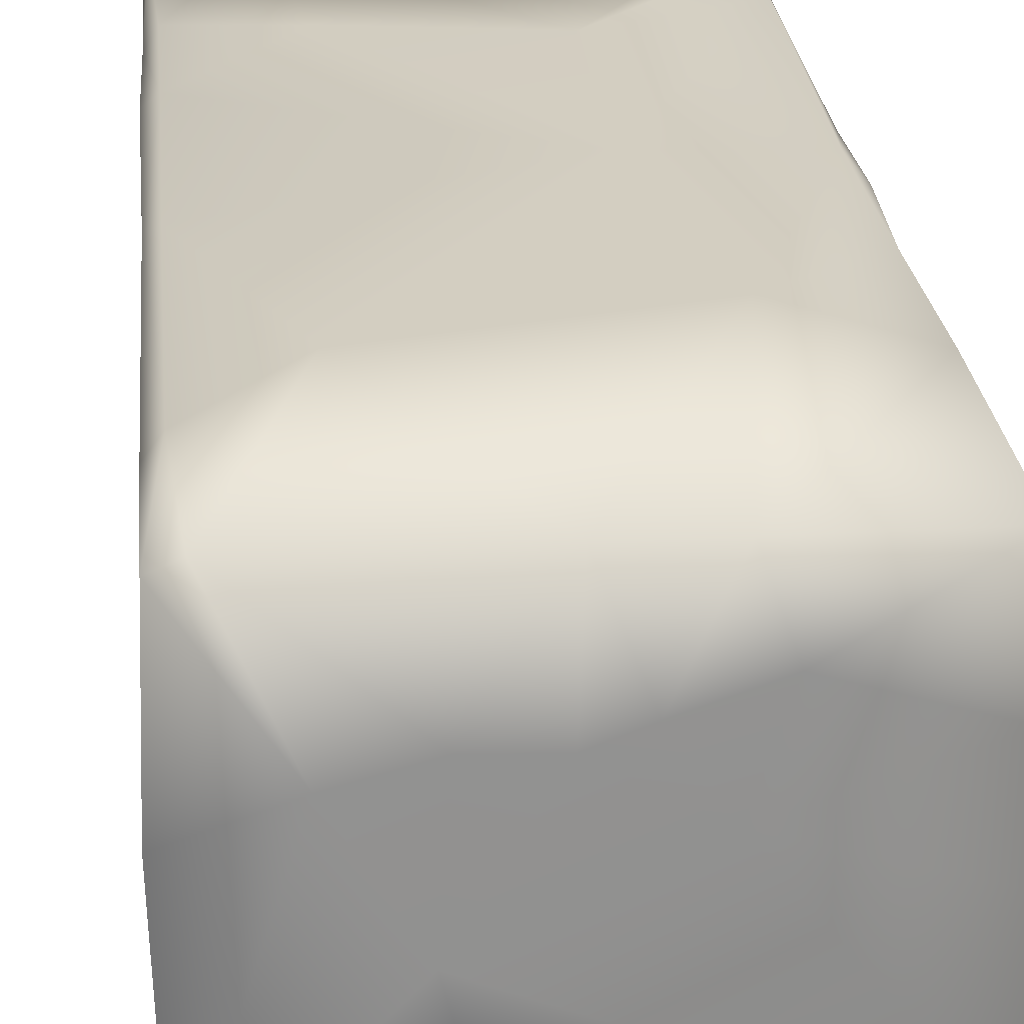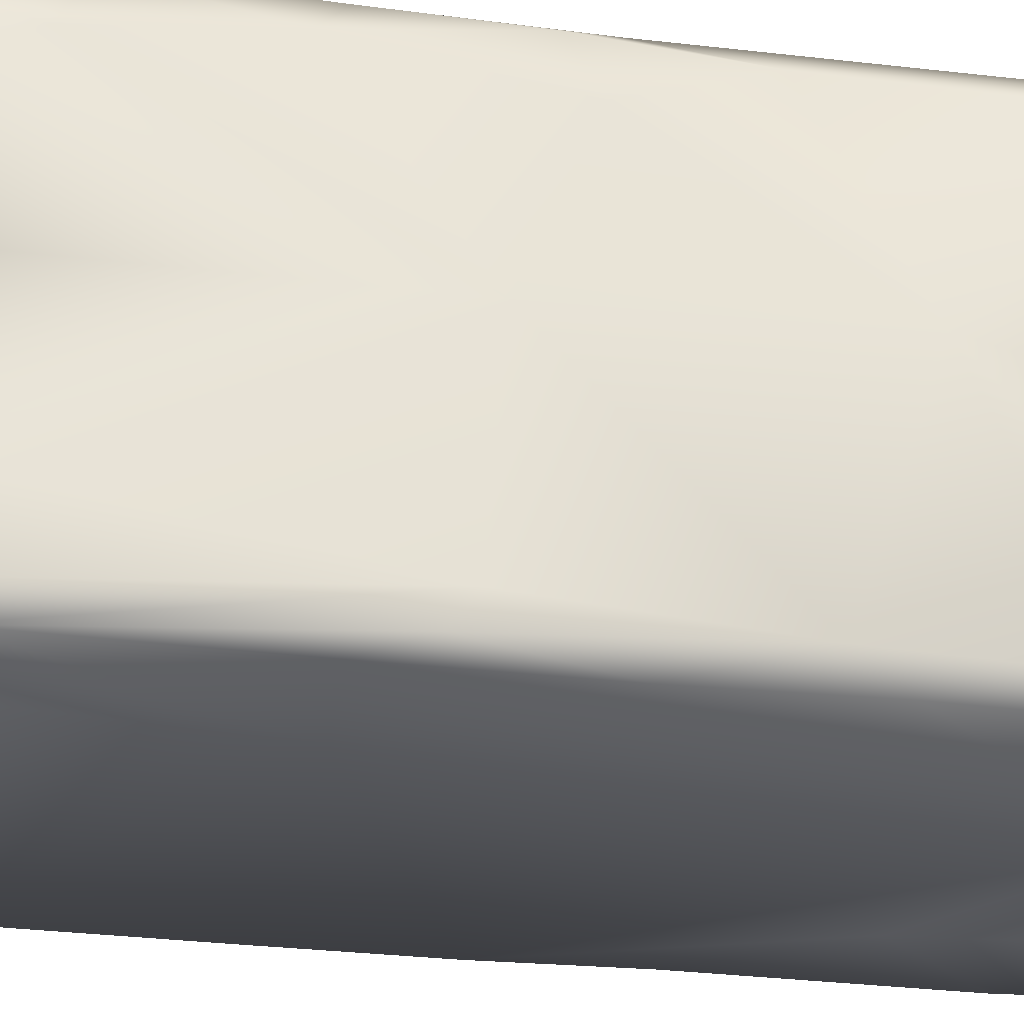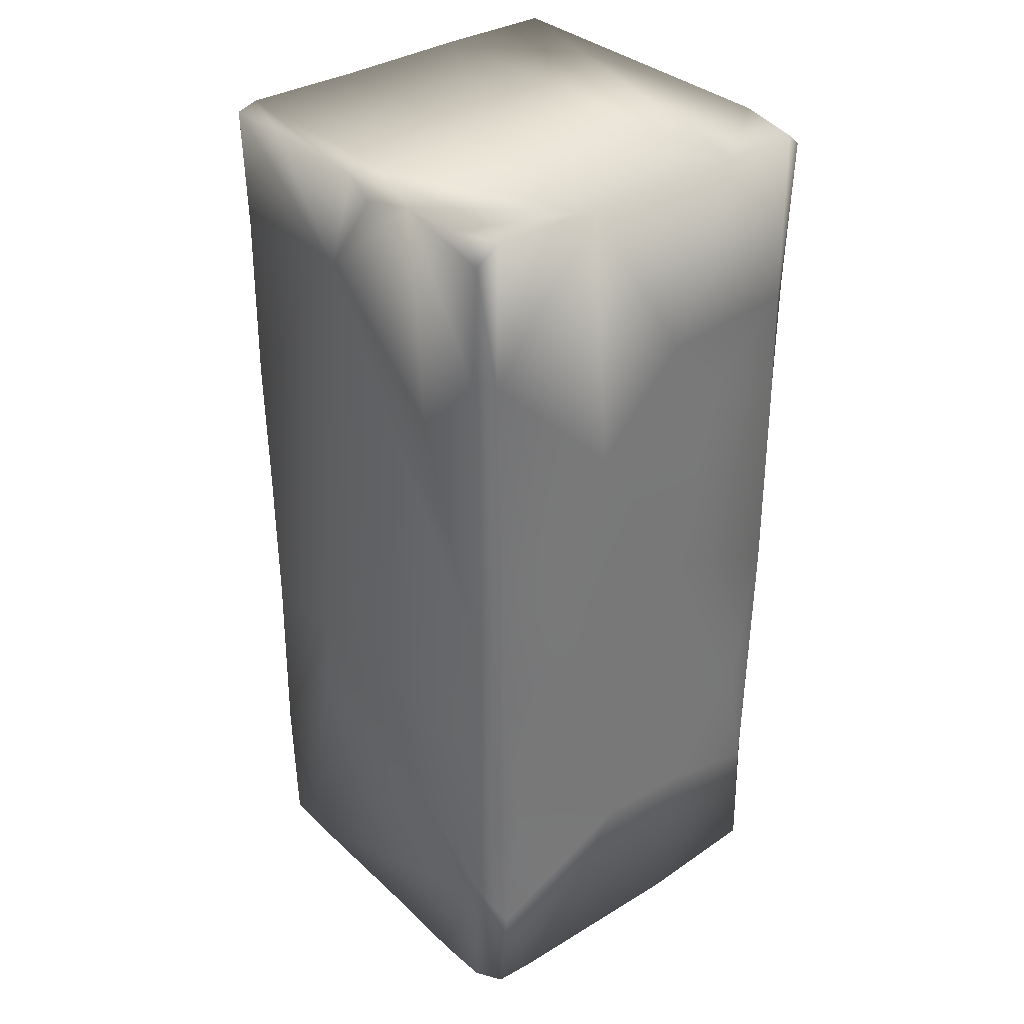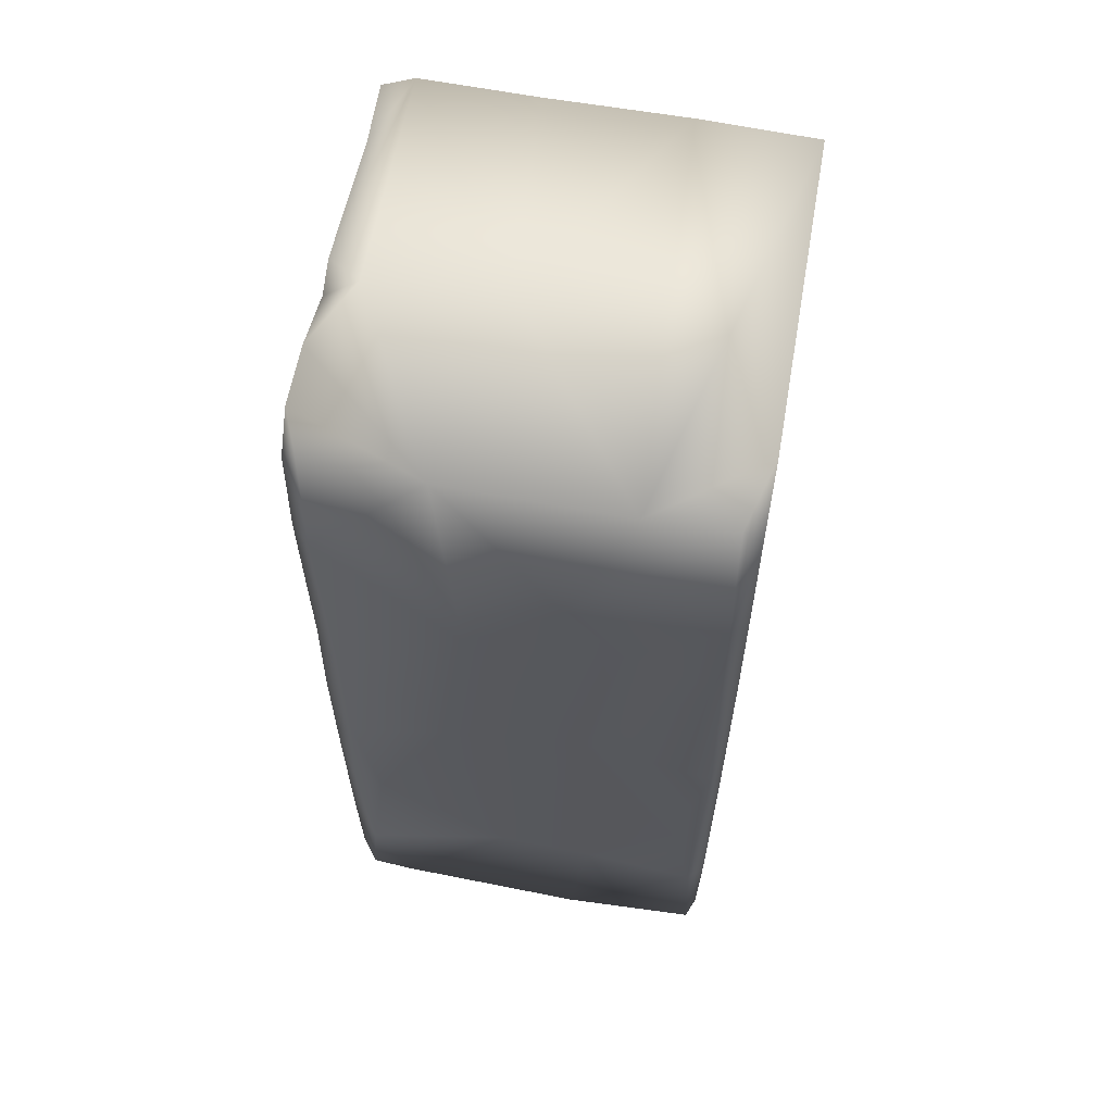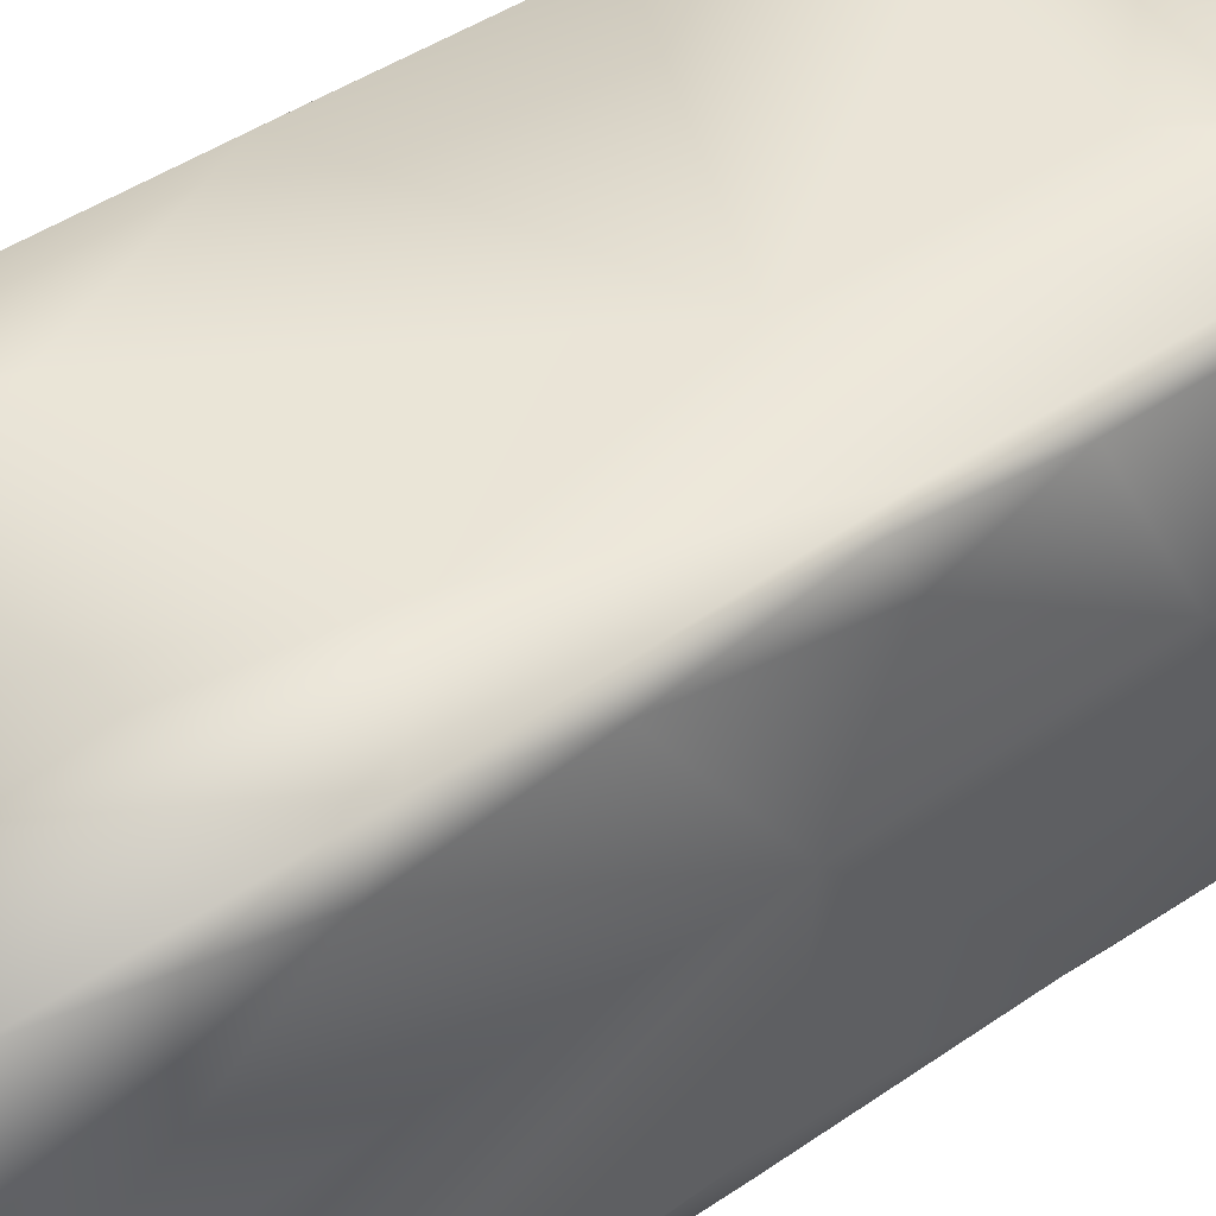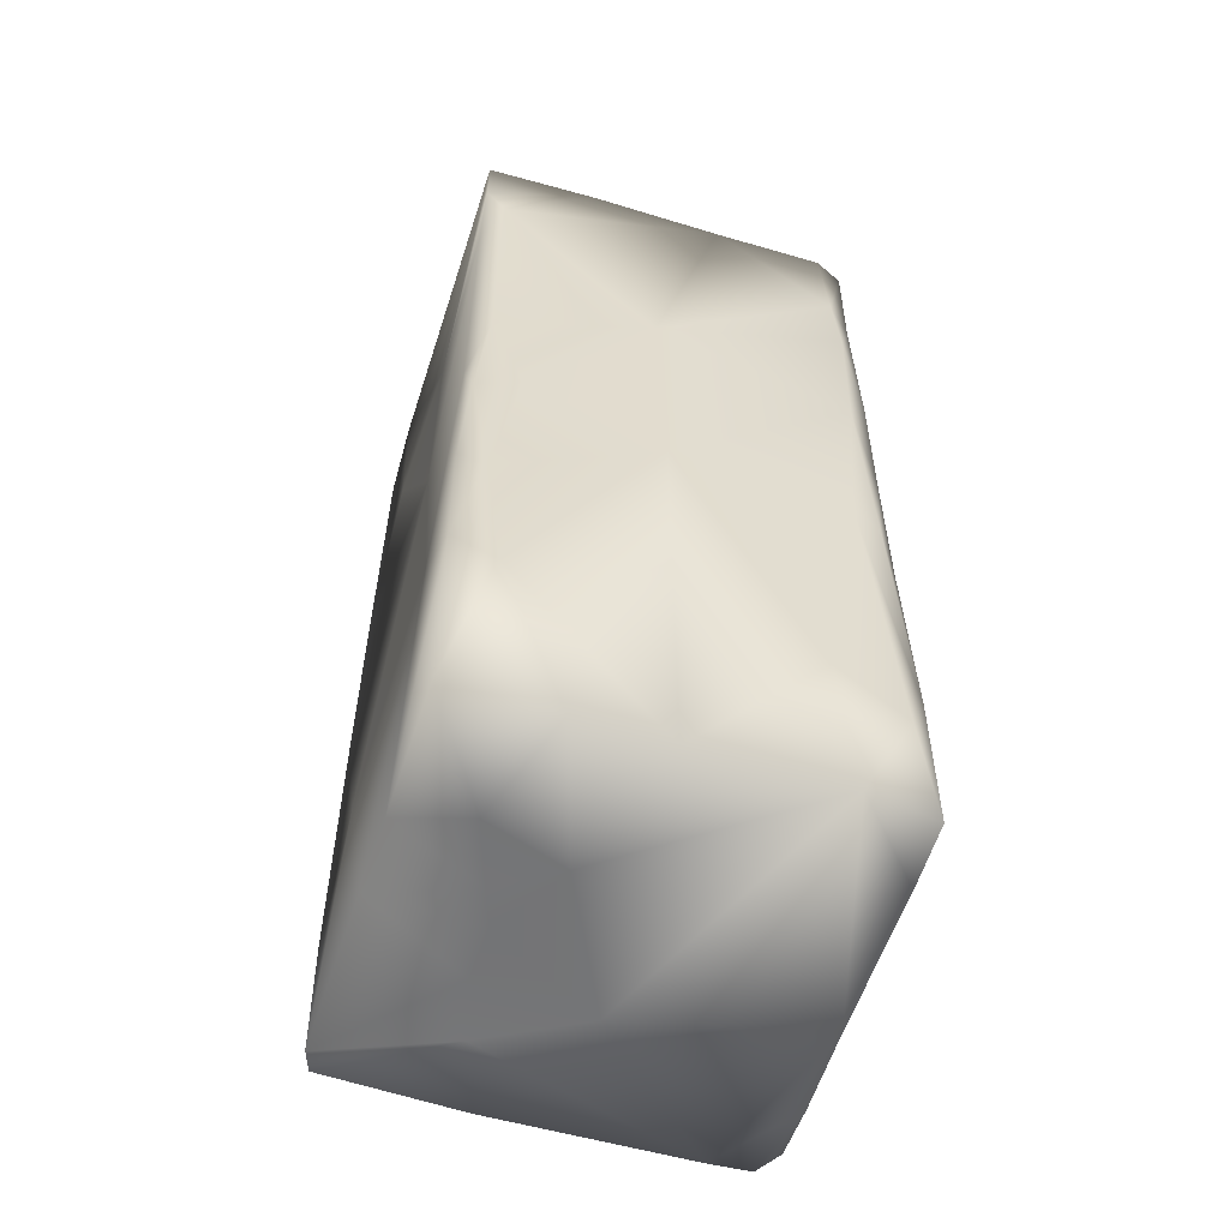
<metadata>
{"format":"obj","ext":"obj","renderer":"f3d","projection":"perspective","resolution":1024,"background":"white","views":[{"elev":24.7,"azim":-5.2,"up":"+Z"},{"elev":-28.0,"azim":78.8,"up":"+Z"},{"elev":34.9,"azim":-130.4,"up":"+Y"},{"elev":62.0,"azim":-80.2,"up":"+Y"},{"elev":44.0,"azim":51.1,"up":"+Z"},{"elev":-57.0,"azim":71.9,"up":"+Y"}]}
</metadata>
<code>
v 0.02621 0.1197 -0.04043
v -0.03433 0.12 -0.04203
v -0.0211 0.1199 -0.04193
v -0.00553 0.1198 -0.03485
v -0.04179 0.1146 -0.04155
v -0.04457 0.08798 -0.03895
v -0.04428 0.1198 -0.03789
v -0.007708 0.1163 -0.0417
v -0.0017 0.1199 -0.04156
v 0.04326 0.1198 -0.03432
v 0.006767 0.09604 -0.04153
v -0.04136 0.08891 -0.04264
v -0.04615 0.05917 -0.009995
v -0.02509 0.06965 -0.04227
v -0.0419 0.04434 -0.04241
v -0.04526 0.03798 -0.03795
v -0.04244 0.01864 -0.0428
v 0.04047 0.1198 -0.04072
v 0.03967 0.0931 -0.04069
v 0.04346 0.09621 -0.03544
v 0.04043 0.05484 -0.04081
v 0.04329 0.07949 -0.03679
v 0.04311 0.04648 -0.03591
v 0.0181 -0.008121 -0.04175
v 0.03911 -0.009585 -0.04118
v 0.04203 0.001037 -0.03821
v 0.03941 0.02476 -0.04109
v 0.0427 0.00516 -0.03267
v -0.04545 0.1195 -0.01409
v -0.002153 0.1194 -0.007292
v 0.04153 0.1199 0.04562
v -0.04633 0.1198 0.02346
v -0.04524 0.1167 0.04497
v -0.04669 0.07987 0.01015
v -0.04617 0.1199 0.04115
v -0.03003 0.1197 0.04546
v -0.04396 0.08225 0.04524
v -0.04696 0.06536 0.02232
v -0.04621 0.08111 0.04191
v -0.04661 0.05612 0.04222
v -0.04388 0.05295 0.04535
v -0.0236 0.07977 0.04542
v 0.0428 0.1196 -0.009299
v 0.04248 0.1199 0.02057
v 0.04177 0.1058 0.04564
v 0.01164 0.0738 0.0455
v 0.04204 0.09911 0.04122
v 0.03964 0.08611 0.04569
v 0.0422 0.06047 0.006692
v 0.04175 0.02003 0.03399
v 0.04161 0.04228 0.04143
v 0.04103 0.01493 0.0438
v -0.04527 0.001164 -0.03819
v -0.04233 -0.01013 -0.04293
v -0.04638 0.01124 -0.01587
v -0.04705 -0.04768 -0.003849
v -0.04482 -0.03072 -0.03982
v -0.04581 -0.02827 -0.03347
v -0.04583 -0.06448 -0.03778
v -0.0407 -0.08365 -0.04328
v -0.04727 -0.04898 0.01698
v -0.0415 -0.05343 -0.04326
v -0.04562 -0.08464 -0.0395
v -0.04771 -0.0843 0.01283
v -0.04671 -0.08427 0.04287
v 0.04212 -0.05119 -0.02373
v 0.03985 -0.05297 -0.04146
v 0.04202 -0.06213 -0.03751
v 0.02448 -0.08472 -0.04197
v 0.03946 -0.08519 -0.04117
v 0.04186 -0.08528 -0.02638
v -0.02818 -0.08458 -0.04306
v -0.04632 -0.0846 -0.03057
v -0.01885 -0.08481 -0.001794
v -0.008413 -0.08497 -0.04226
v -0.03088 -0.08464 0.01881
v -0.00503 -0.08486 0.02218
v 0.00324 -0.08482 0.02535
v 0.01133 -0.08519 0.01318
v -0.04715 0.01905 0.01404
v -0.04636 0.008712 0.04318
v 0.01134 0.02598 0.04535
v -0.04402 0.004869 0.04533
v -0.02739 -0.03397 0.04508
v -0.0468 -0.02784 0.03634
v -0.04403 -0.0546 0.04507
v -0.04674 -0.05532 0.0418
v 0.04152 -0.01538 0.03959
v 0.03879 0.02261 0.04546
v 0.03961 -0.01054 0.04514
v 0.04125 -0.08553 0.00455
v 0.04202 0.008073 0.004914
v 0.04152 -0.04591 0.03611
v 0.04039 -0.04056 0.04507
v 0.02106 -0.02249 0.04505
v -0.01729 -0.08445 0.02236
v -0.004264 -0.08475 0.04481
v 0.04102 -0.08524 0.02305
v 0.04071 -0.08501 0.04489
v 0.01703 -0.08514 0.03025
v 0.01204 -0.08465 0.04474
v -0.04226 -0.08424 0.04469
f 11 1 18
f 5 7 2
f 4 8 3
f 8 4 9
f 11 3 8
f 3 2 29
f 3 29 4
f 3 12 5
f 5 6 7
f 2 3 5
f 6 5 12
f 29 2 7
f 29 7 6
f 11 8 9
f 9 1 11
f 21 11 19
f 4 10 9
f 10 1 9
f 19 11 18
f 12 3 14
f 14 3 11
f 12 16 6
f 15 16 12
f 15 12 14
f 15 14 17
f 13 29 6
f 13 34 29
f 17 14 11
f 17 16 15
f 24 17 11
f 54 17 24
f 6 16 13
f 55 13 16
f 55 80 13
f 18 1 10
f 20 18 10
f 18 20 19
f 43 20 10
f 22 21 19
f 22 19 20
f 49 20 43
f 22 20 49
f 23 21 22
f 49 23 22
f 27 11 21
f 92 23 49
f 24 11 27
f 25 27 26
f 27 25 24
f 27 21 23
f 92 28 23
f 26 23 28
f 27 23 26
f 66 28 92
f 30 4 29
f 32 30 29
f 34 32 29
f 30 10 4
f 30 43 10
f 43 30 44
f 30 32 44
f 32 36 31
f 31 44 32
f 46 45 31
f 34 35 32
f 32 35 36
f 35 33 36
f 37 36 33
f 37 42 36
f 35 39 33
f 34 39 35
f 33 39 37
f 46 31 36
f 46 36 42
f 34 13 38
f 80 38 13
f 38 39 34
f 38 40 39
f 41 37 39
f 41 42 37
f 40 41 39
f 81 41 40
f 82 46 42
f 82 42 41
f 47 43 44
f 49 43 47
f 31 45 44
f 47 44 45
f 46 48 45
f 48 47 45
f 47 48 51
f 49 47 51
f 48 46 82
f 50 92 49
f 51 50 49
f 48 82 89
f 89 51 48
f 52 51 89
f 50 51 52
f 53 16 17
f 53 55 16
f 53 17 54
f 57 53 54
f 58 55 53
f 55 56 80
f 55 58 56
f 62 57 54
f 59 58 57
f 54 24 62
f 57 58 53
f 59 57 62
f 72 60 62
f 58 59 56
f 56 61 80
f 63 62 60
f 63 59 62
f 59 73 56
f 73 59 63
f 64 56 73
f 56 64 61
f 76 64 73
f 64 87 61
f 64 76 65
f 25 26 67
f 67 26 28
f 68 67 28
f 68 28 66
f 67 24 25
f 91 66 92
f 69 62 24
f 62 69 75
f 69 24 67
f 67 70 69
f 70 67 68
f 71 68 66
f 91 71 66
f 68 71 70
f 62 75 72
f 73 72 75
f 73 75 74
f 74 75 71
f 63 60 72
f 72 73 63
f 71 75 69
f 71 69 70
f 74 71 79
f 76 73 74
f 74 96 76
f 79 77 74
f 77 96 74
f 79 71 91
f 91 98 79
f 98 100 79
f 91 93 98
f 77 79 78
f 78 79 100
f 80 40 38
f 40 80 81
f 41 81 83
f 82 41 83
f 81 80 85
f 81 86 83
f 83 84 82
f 85 80 61
f 85 61 87
f 83 86 84
f 87 81 85
f 87 86 81
f 65 86 87
f 86 102 84
f 65 87 64
f 102 86 65
f 91 92 93
f 92 50 88
f 94 88 90
f 82 95 89
f 52 88 50
f 90 52 89
f 52 90 88
f 89 95 90
f 94 90 95
f 82 84 95
f 92 88 93
f 93 88 94
f 101 94 95
f 94 99 93
f 97 95 84
f 102 65 76
f 102 76 96
f 97 84 102
f 102 96 97
f 97 77 78
f 97 96 77
f 98 93 99
f 99 100 98
f 101 95 97
f 99 94 101
f 101 78 100
f 97 78 101
f 101 100 99

</code>
